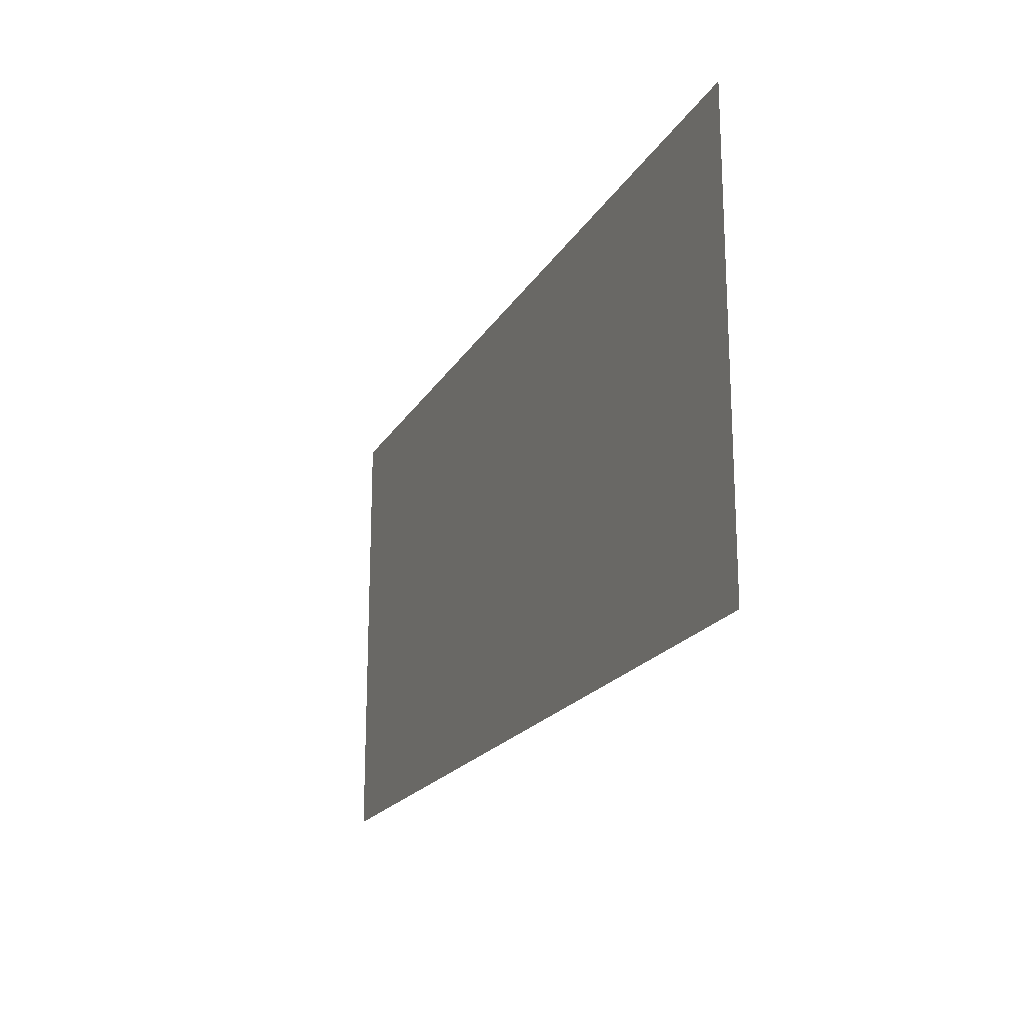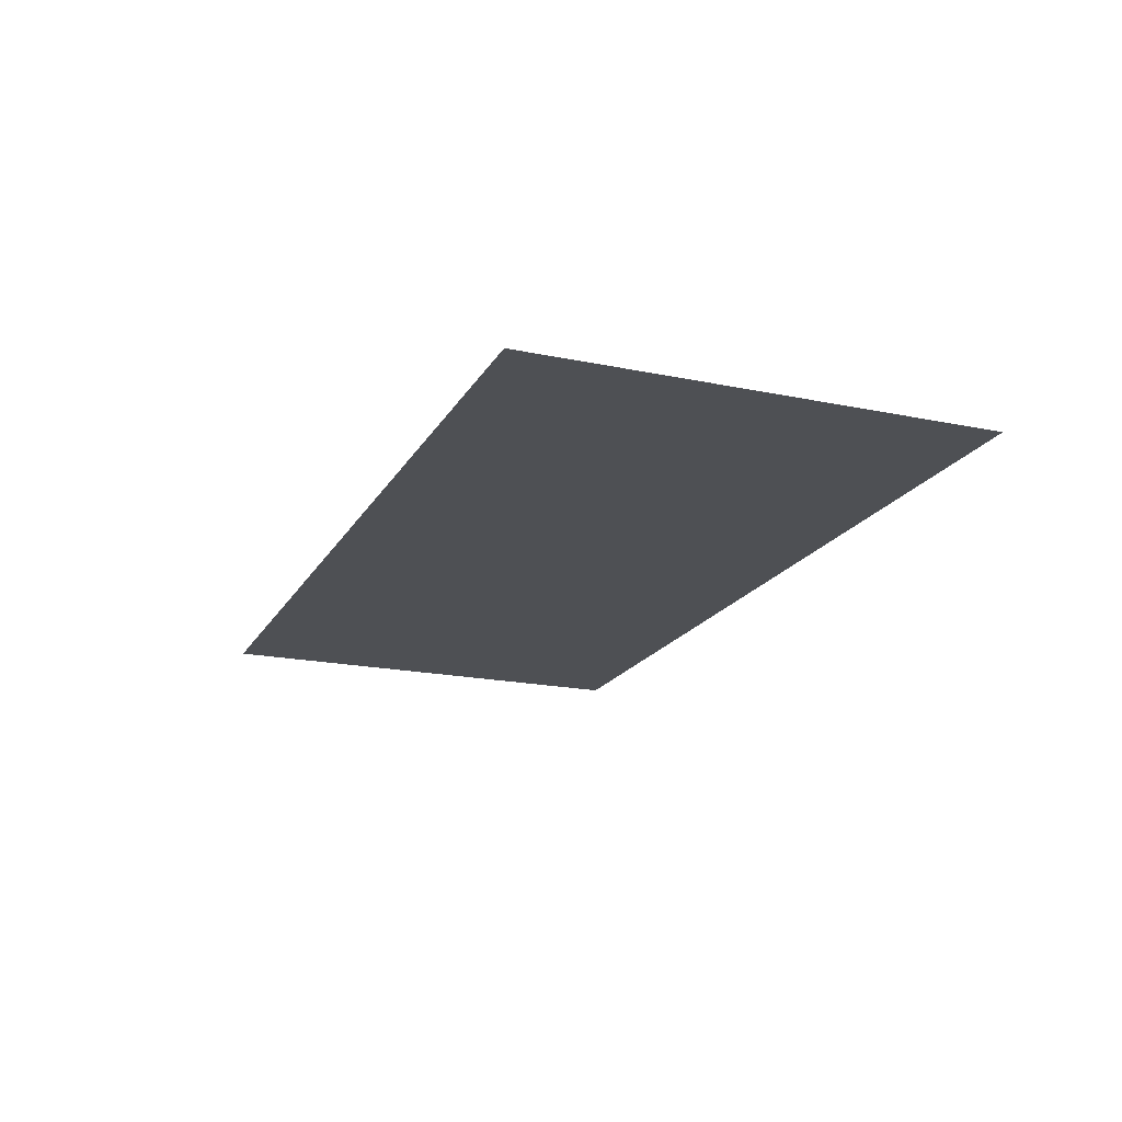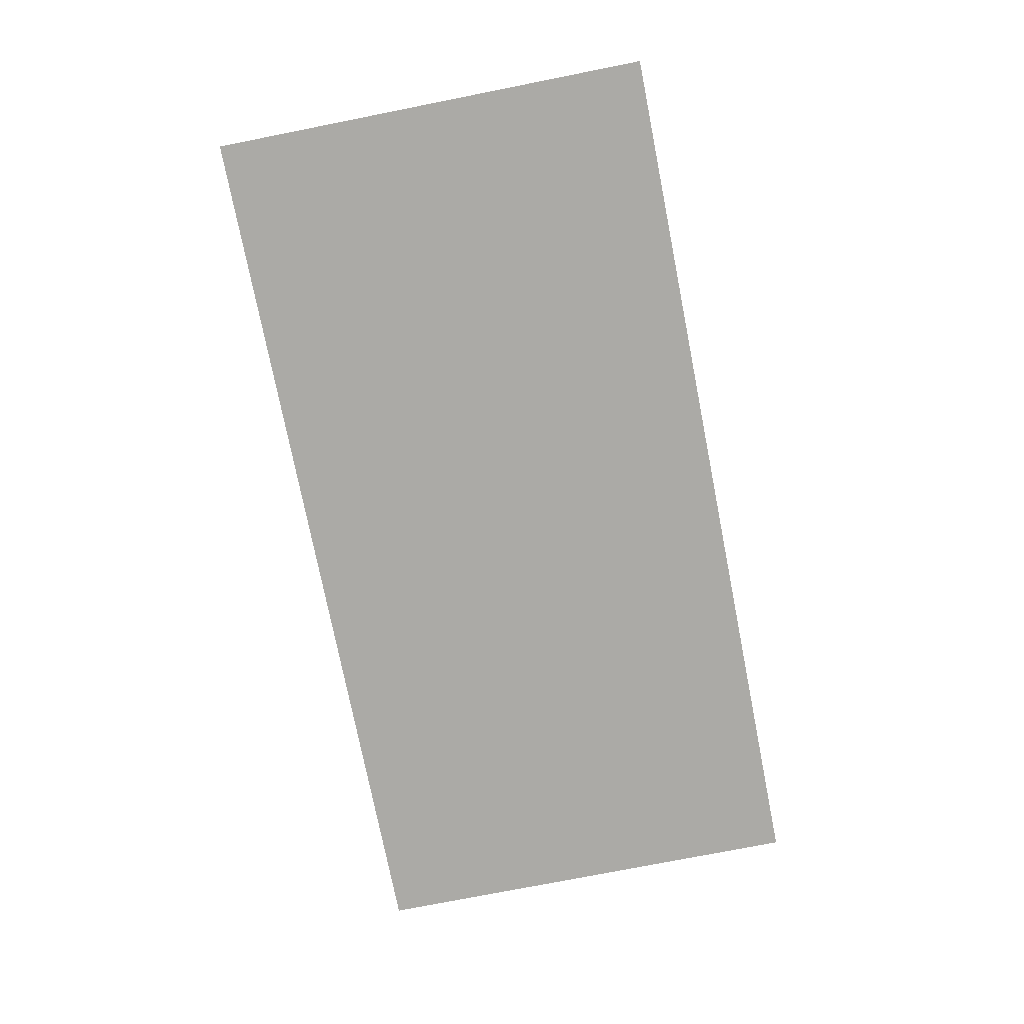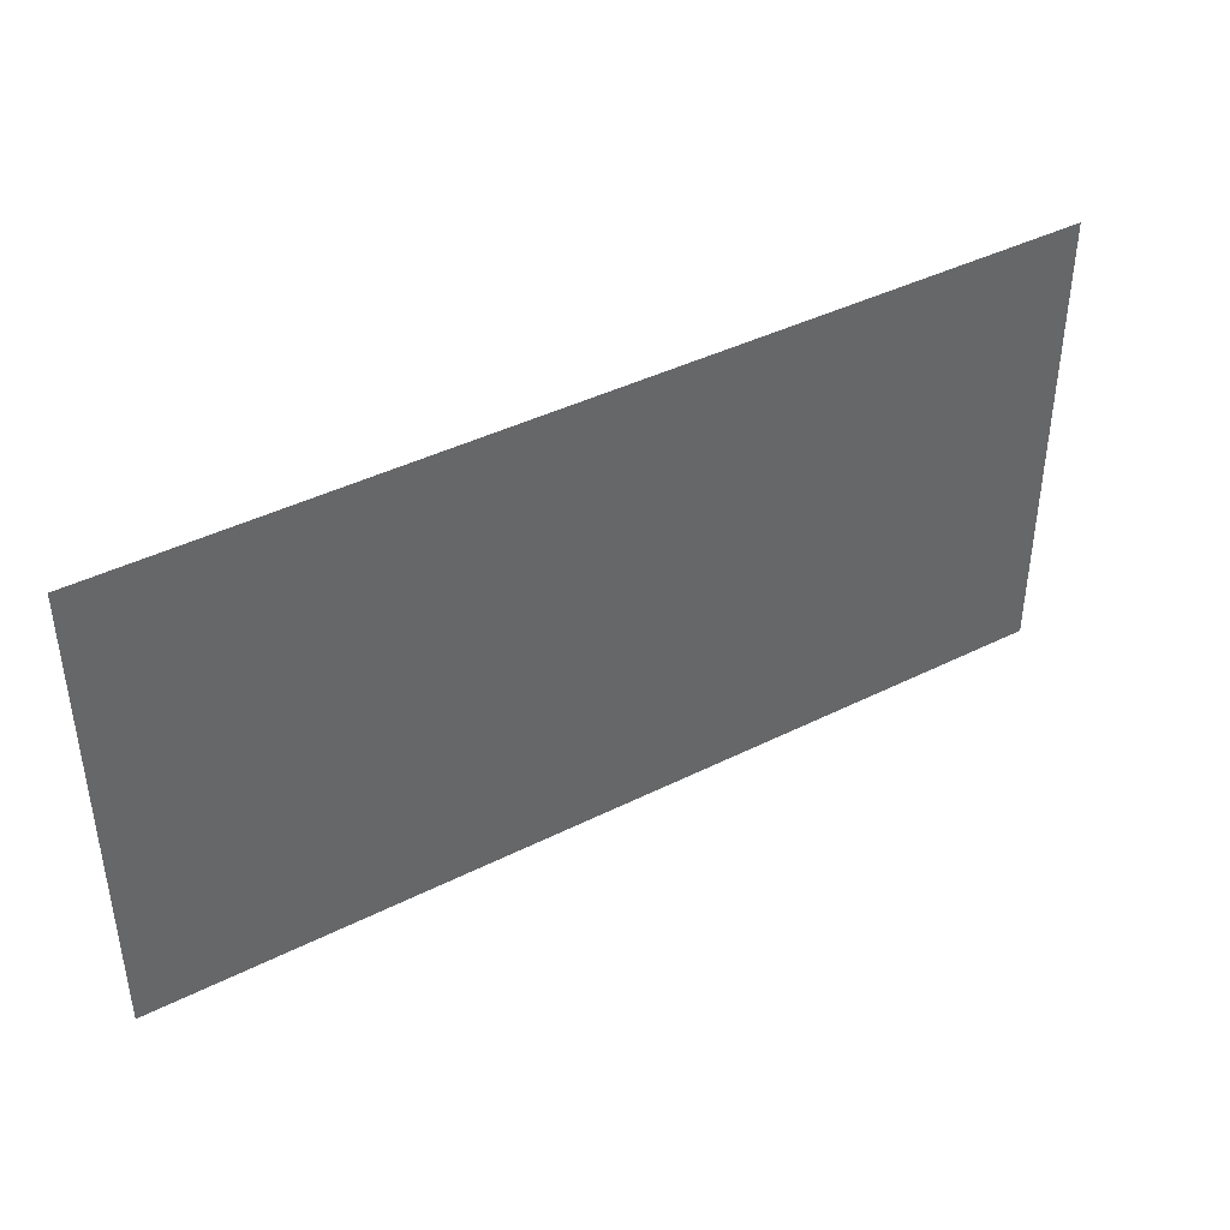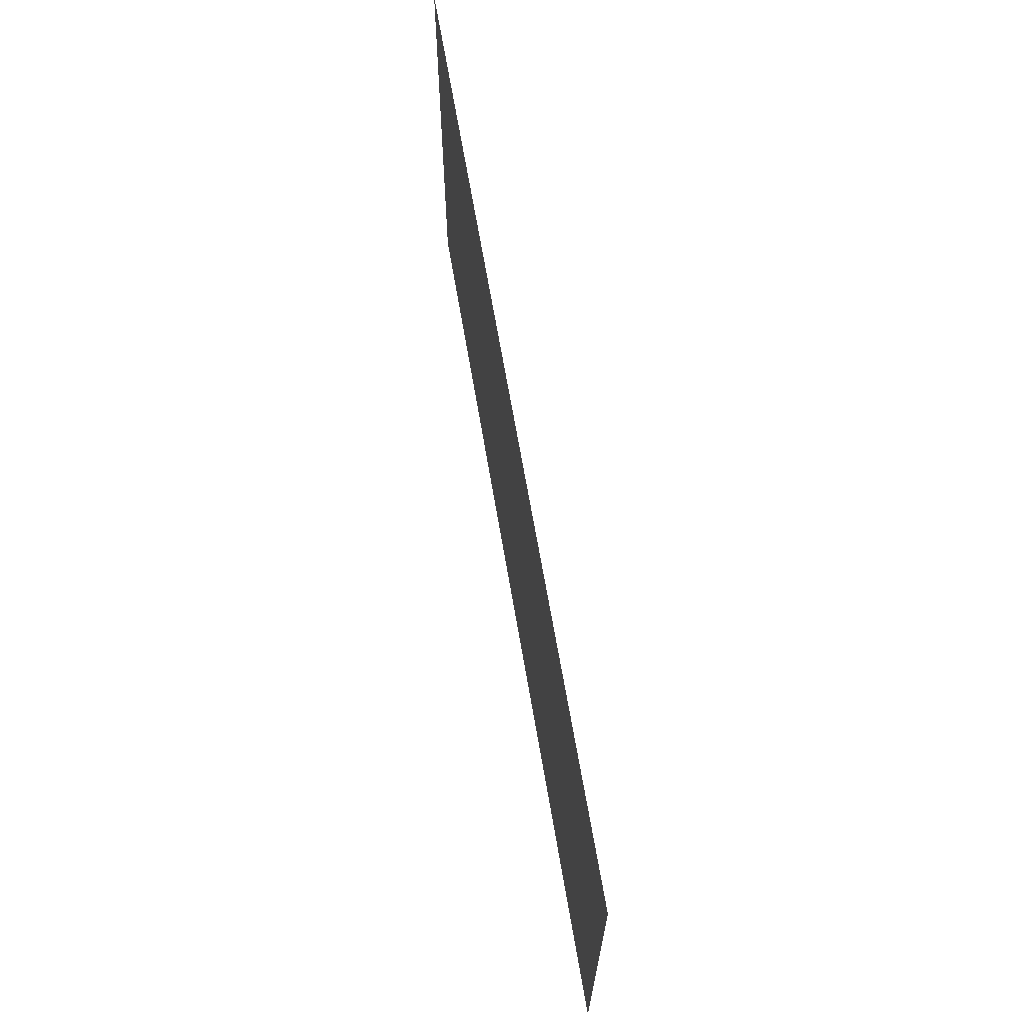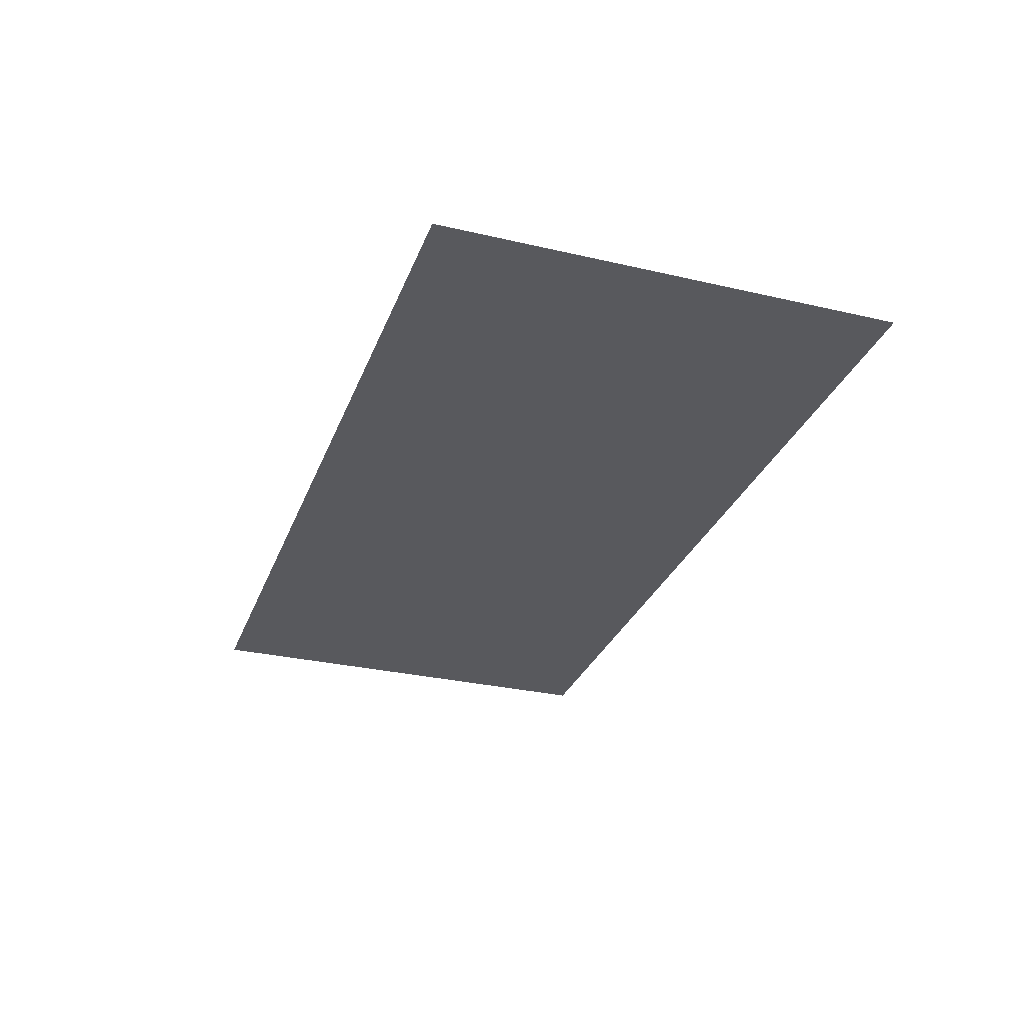
<metadata>
{"format":"obj","ext":"obj","renderer":"f3d","projection":"perspective","resolution":1024,"background":"white","views":[{"elev":-19.6,"azim":68.0,"up":"+Y"},{"elev":-19.0,"azim":68.4,"up":"+Z"},{"elev":-75.7,"azim":-78.8,"up":"+Z"},{"elev":41.2,"azim":148.6,"up":"+Y"},{"elev":66.1,"azim":-99.6,"up":"+Y"},{"elev":-30.0,"azim":71.3,"up":"+Z"}]}
</metadata>
<code>
v -1920 -2240 0
v -1984 -2240 0
v -1984 -2176 0
v -1920 -2176 0
v -2048 -2240 0
v -2048 -2176 0
g mesh_[02]_[00]
f 1 2 3 4
f 2 5 6 3

</code>
